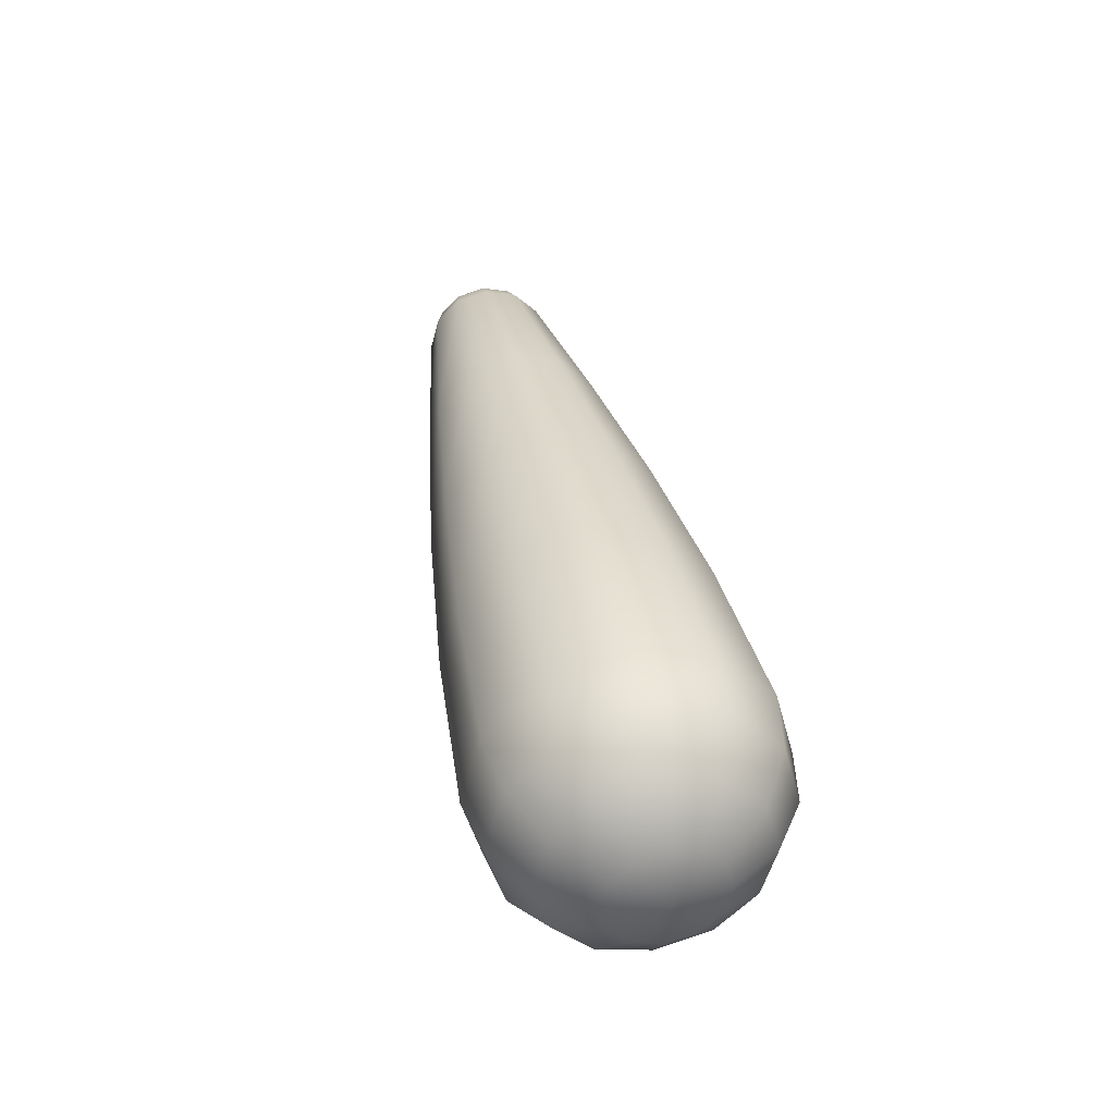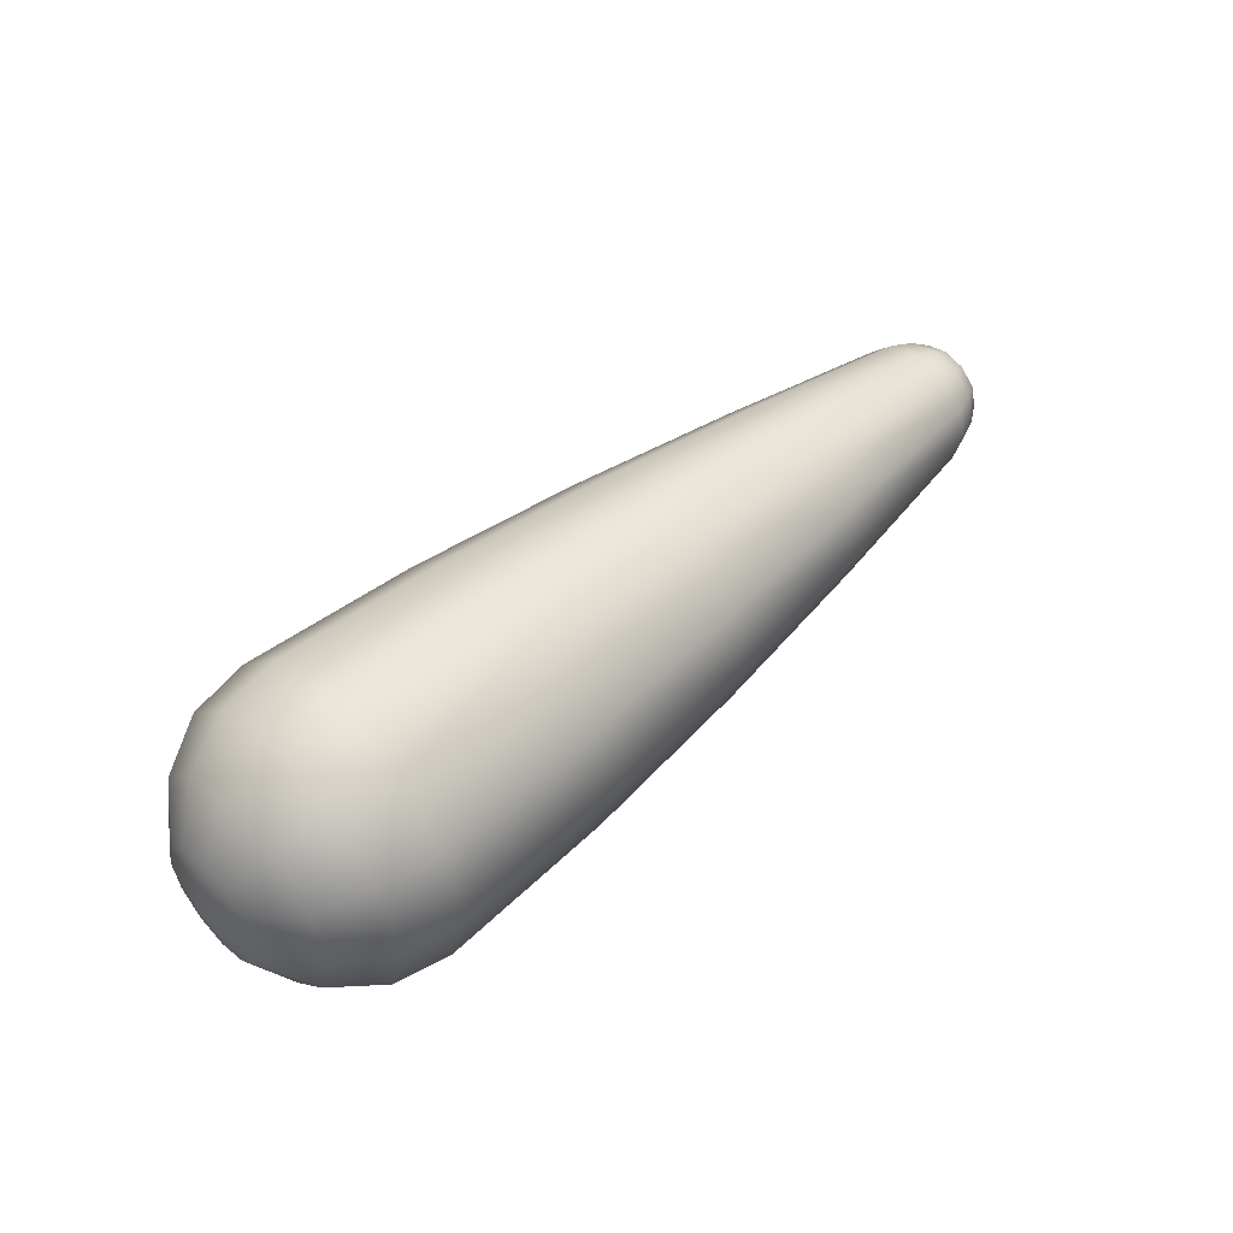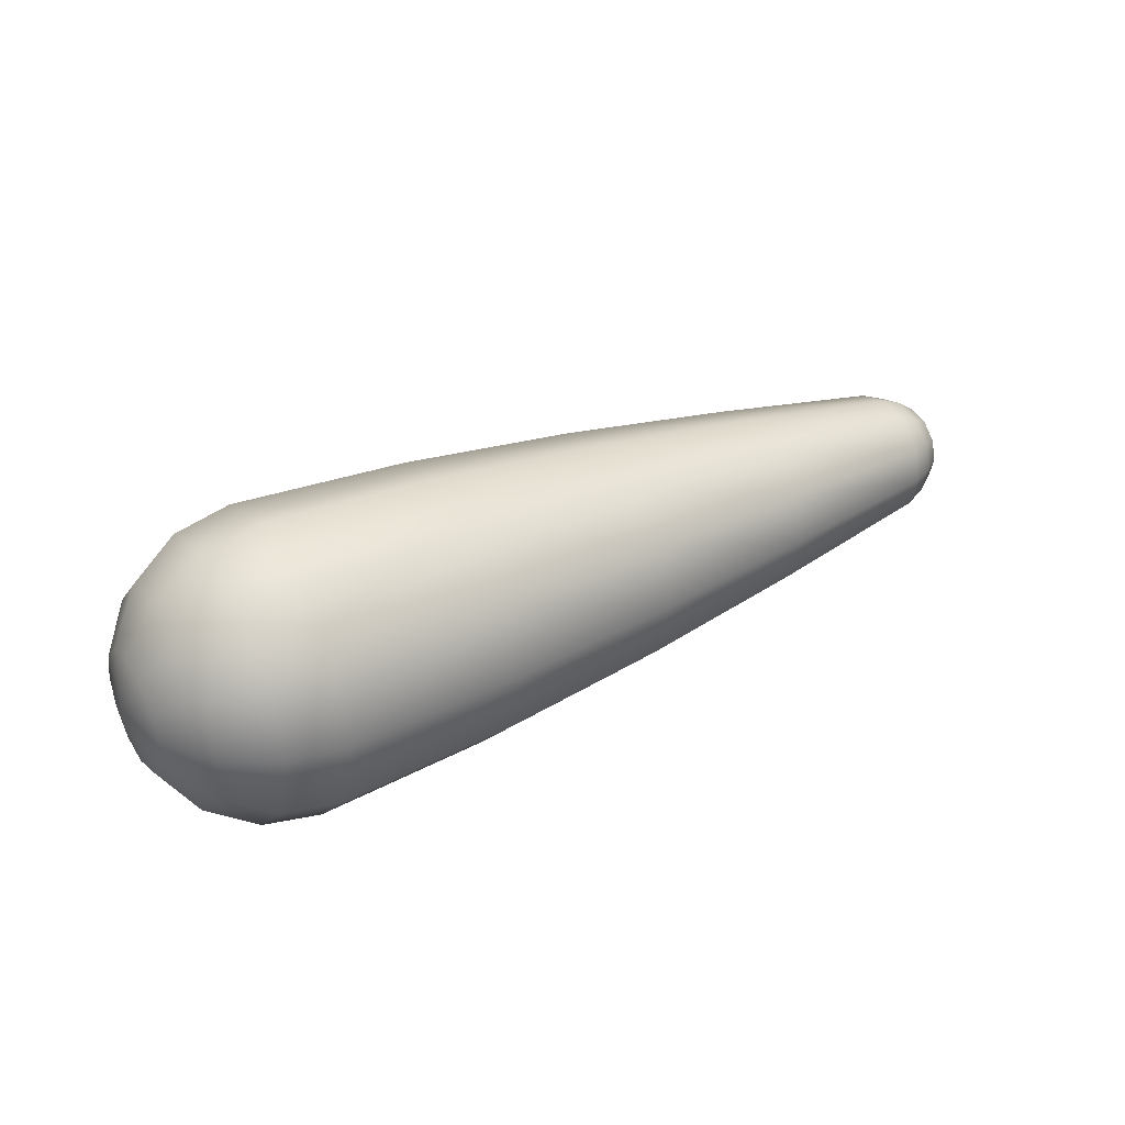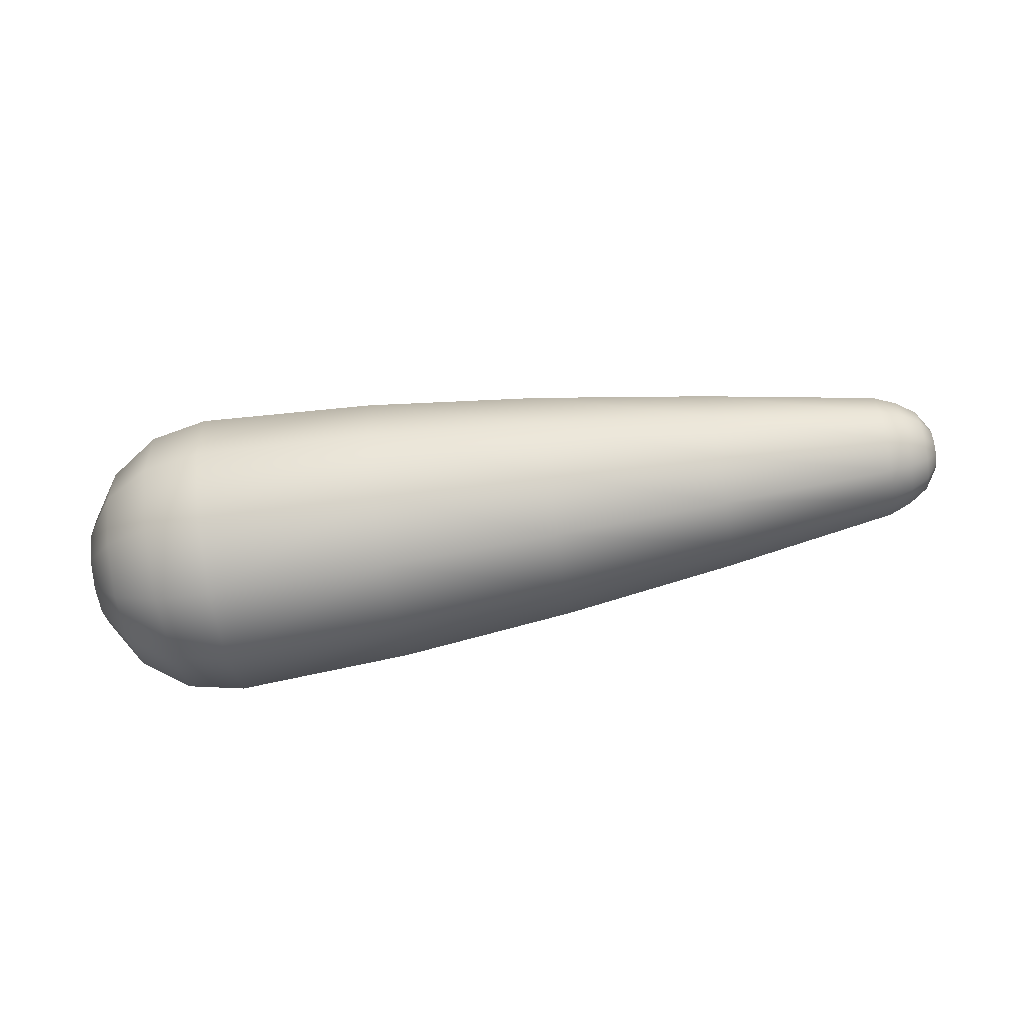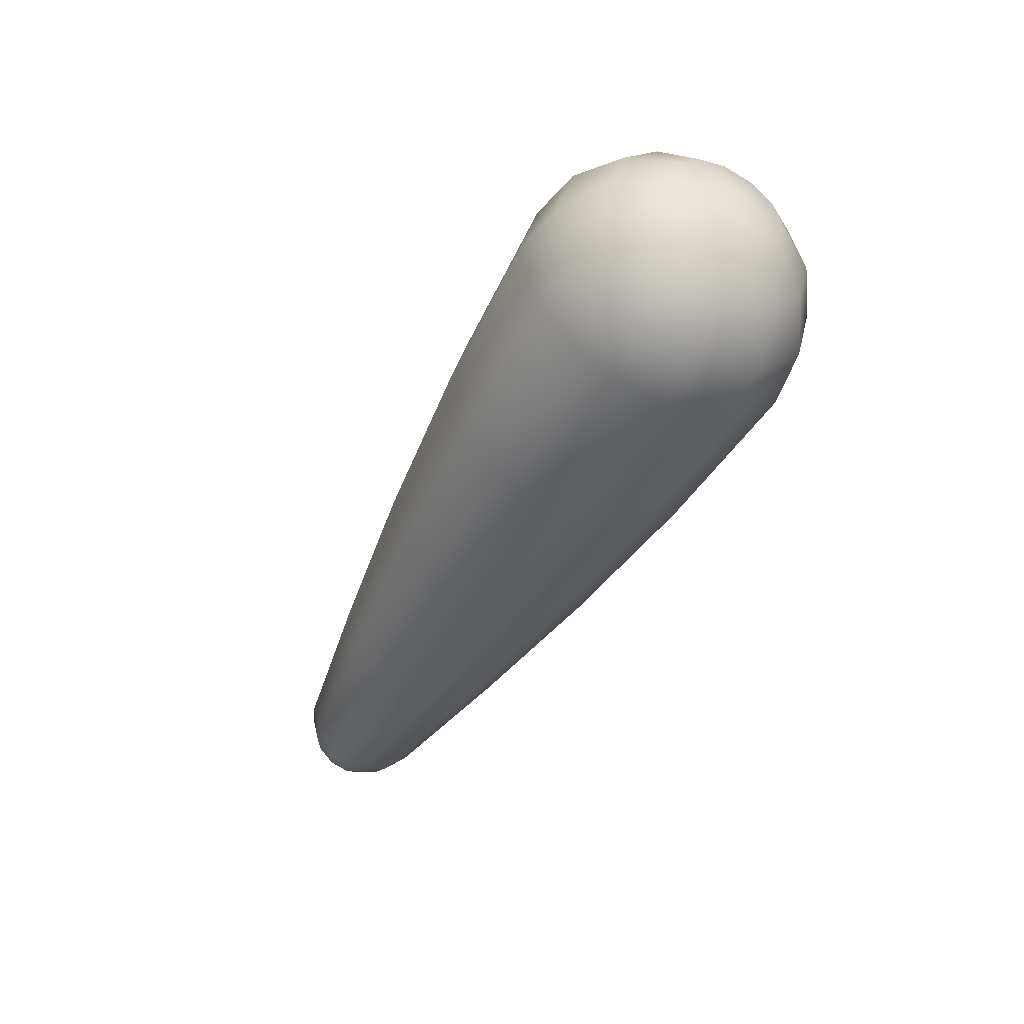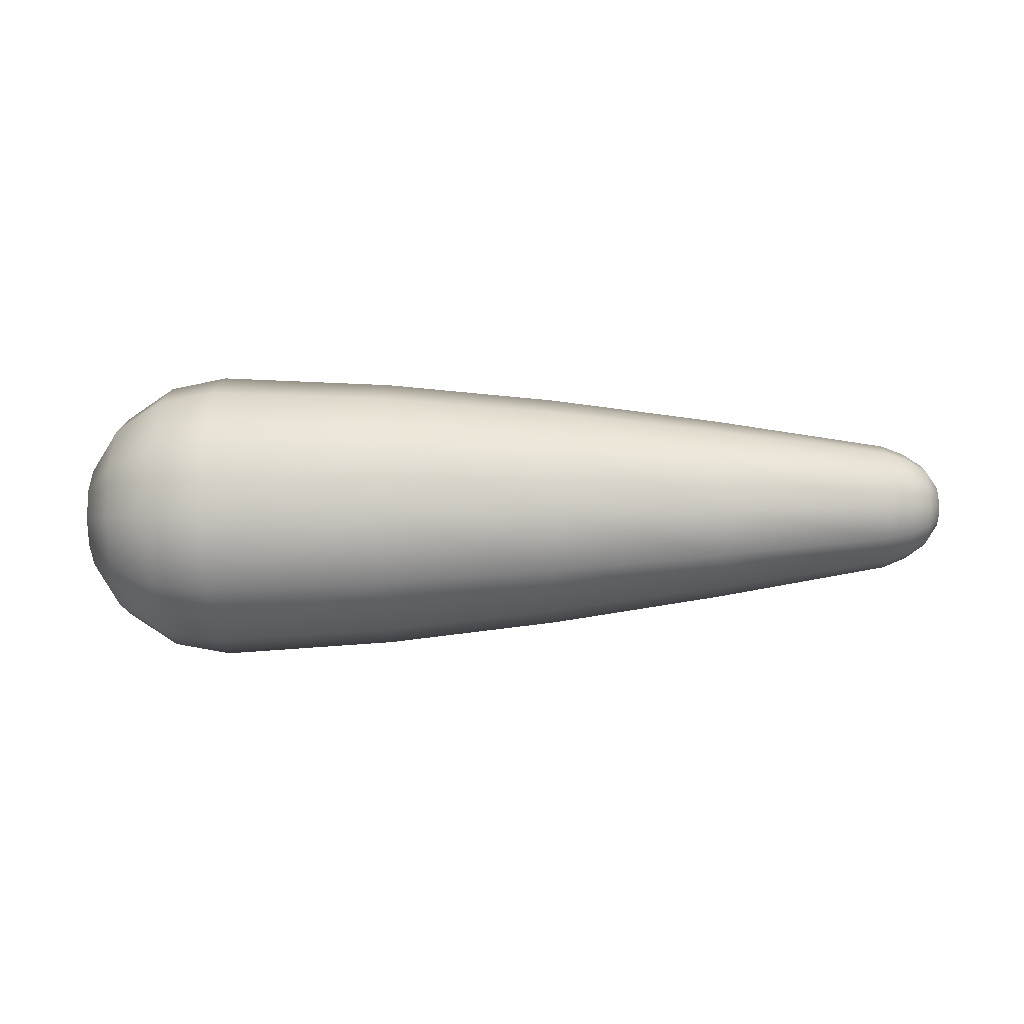
<metadata>
{"format":"obj","ext":"obj","renderer":"f3d","projection":"perspective","resolution":1024,"background":"white","views":[{"elev":39.6,"azim":78.4,"up":"+Y"},{"elev":49.4,"azim":136.7,"up":"+Y"},{"elev":33.4,"azim":148.0,"up":"+Y"},{"elev":-75.6,"azim":-171.2,"up":"+Y"},{"elev":-46.5,"azim":63.1,"up":"+Y"},{"elev":-29.6,"azim":-178.4,"up":"+Y"}]}
</metadata>
<code>
g default
v 2.127 -0.2624 1e-06
v 2.127 -0.2272 0.1312
v 2.127 -0.1312 0.2272
v 2.127 1e-06 0.2624
v 2.127 0.1312 0.2272
v 2.127 0.2272 0.1312
v 2.127 0.2624 -1e-06
v 2.127 0.2272 -0.1312
v 2.127 0.1312 -0.2272
v 2.127 -1e-06 -0.2624
v 2.127 -0.1312 -0.2272
v 2.127 -0.2272 -0.1312
v 1.979 -0.4848 3e-06
v 1.979 -0.4199 0.2424
v 1.979 -0.2424 0.4199
v 1.979 3e-06 0.4848
v 1.979 0.2424 0.4199
v 1.979 0.4199 0.2424
v 1.979 0.4848 -3e-06
v 1.979 0.4199 -0.2424
v 1.979 0.2424 -0.4199
v 1.979 -3e-06 -0.4848
v 1.979 -0.2424 -0.4199
v 1.979 -0.4199 -0.2424
v 1.756 -0.6335 3e-06
v 1.756 -0.5486 0.3167
v 1.756 -0.3167 0.5486
v 1.756 3e-06 0.6335
v 1.756 0.3167 0.5486
v 1.756 0.5486 0.3167
v 1.756 0.6335 -3e-06
v 1.756 0.5486 -0.3167
v 1.756 0.3167 -0.5486
v 1.756 -3e-06 -0.6335
v 1.756 -0.3167 -0.5486
v 1.756 -0.5486 -0.3167
v 1.494 -0.6832 4e-06
v 1.494 -0.5917 0.3416
v 1.494 -0.3416 0.5917
v 1.494 4e-06 0.6832
v 1.494 0.3416 0.5917
v 1.494 0.5917 0.3416
v 1.494 0.6832 -4e-06
v 1.494 0.5917 -0.3416
v 1.494 0.3416 -0.5917
v 1.494 -4e-06 -0.6832
v 1.494 -0.3416 -0.5917
v 1.494 -0.5917 -0.3416
v -1.748 -0.2971 1e-06
v -1.748 -0.2573 0.1486
v -1.748 -0.1486 0.2573
v -1.748 2e-06 0.2971
v -1.748 0.1486 0.2573
v -1.748 0.2573 0.1486
v -1.748 0.2971 -2e-06
v -1.748 0.2573 -0.1486
v -1.748 0.1486 -0.2573
v -1.748 -2e-06 -0.2971
v -1.748 -0.1486 -0.2573
v -1.748 -0.2573 -0.1486
v -1.853 -0.2541 1e-06
v -1.853 -0.22 0.127
v -1.853 -0.127 0.22
v -1.853 1e-06 0.2541
v -1.853 0.127 0.22
v -1.853 0.22 0.127
v -1.853 0.2541 -2e-06
v -1.853 0.22 -0.127
v -1.853 0.127 -0.22
v -1.853 -1e-06 -0.2541
v -1.853 -0.127 -0.22
v -1.853 -0.22 -0.127
v -1.942 -0.1945 0
v -1.942 -0.1684 0.09723
v -1.942 -0.09723 0.1684
v -1.942 1e-06 0.1945
v -1.942 0.09723 0.1684
v -1.942 0.1684 0.09723
v -1.942 0.1945 -2e-06
v -1.942 0.1684 -0.09723
v -1.942 0.09723 -0.1684
v -1.942 -1e-06 -0.1945
v -1.942 -0.09723 -0.1684
v -1.942 -0.1684 -0.09723
v -2.002 -0.1052 -0
v -2.002 -0.09114 0.05262
v -2.002 -0.05262 0.09114
v -2.002 1e-06 0.1052
v -2.002 0.05262 0.09114
v -2.002 0.09114 0.05262
v -2.002 0.1052 -1e-06
v -2.002 0.09114 -0.05262
v -2.002 0.05262 -0.09114
v -2.002 -1e-06 -0.1052
v -2.002 -0.05262 -0.09114
v -2.002 -0.09114 -0.05262
v 2.18 0 0
v -2.023 -0 -1e-06
v -0.9375 2e-06 0.4318
v -0.9375 -0.2159 0.3739
v -0.9375 -0.3739 0.2159
v -0.9375 -0.4318 2e-06
v -0.9375 -0.3739 -0.2159
v -0.9375 -0.2159 -0.3739
v -0.9375 -2e-06 -0.4318
v -0.9375 0.2159 -0.3739
v -0.9375 0.3739 -0.2159
v -0.9375 0.4318 -2e-06
v -0.9375 0.3739 0.2159
v -0.9375 0.2159 0.3739
v -0.1271 3e-06 0.5489
v -0.1271 -0.2744 0.4753
v -0.1271 -0.4753 0.2744
v -0.1271 -0.5489 3e-06
v -0.1271 -0.4753 -0.2744
v -0.1271 -0.2744 -0.4753
v -0.1271 -3e-06 -0.5489
v -0.1271 0.2744 -0.4753
v -0.1271 0.4753 -0.2744
v -0.1271 0.5489 -3e-06
v -0.1271 0.4753 0.2744
v -0.1271 0.2744 0.4753
v 0.6834 3e-06 0.6371
v 0.6834 -0.3185 0.5517
v 0.6834 -0.5517 0.3185
v 0.6834 -0.6371 3e-06
v 0.6834 -0.5517 -0.3185
v 0.6834 -0.3185 -0.5517
v 0.6834 -3e-06 -0.6371
v 0.6834 0.3185 -0.5517
v 0.6834 0.5517 -0.3185
v 0.6834 0.6371 -3e-06
v 0.6834 0.5517 0.3185
v 0.6834 0.3185 0.5517
g GrumpusRLowerLeg
f 1 2 14 13
f 2 3 15 14
f 3 4 16 15
f 4 5 17 16
f 5 6 18 17
f 6 7 19 18
f 7 8 20 19
f 8 9 21 20
f 9 10 22 21
f 10 11 23 22
f 11 12 24 23
f 12 1 13 24
f 13 14 26 25
f 14 15 27 26
f 15 16 28 27
f 16 17 29 28
f 17 18 30 29
f 18 19 31 30
f 19 20 32 31
f 20 21 33 32
f 21 22 34 33
f 22 23 35 34
f 23 24 36 35
f 24 13 25 36
f 25 26 38 37
f 26 27 39 38
f 27 28 40 39
f 28 29 41 40
f 29 30 42 41
f 30 31 43 42
f 31 32 44 43
f 32 33 45 44
f 33 34 46 45
f 34 35 47 46
f 35 36 48 47
f 36 25 37 48
f 38 125 126 37
f 39 124 125 38
f 40 123 124 39
f 41 134 123 40
f 42 133 134 41
f 43 132 133 42
f 44 131 132 43
f 45 130 131 44
f 46 129 130 45
f 47 128 129 46
f 48 127 128 47
f 37 126 127 48
f 49 50 62 61
f 50 51 63 62
f 51 52 64 63
f 52 53 65 64
f 53 54 66 65
f 54 55 67 66
f 55 56 68 67
f 56 57 69 68
f 57 58 70 69
f 58 59 71 70
f 59 60 72 71
f 60 49 61 72
f 61 62 74 73
f 62 63 75 74
f 63 64 76 75
f 64 65 77 76
f 65 66 78 77
f 66 67 79 78
f 67 68 80 79
f 68 69 81 80
f 69 70 82 81
f 70 71 83 82
f 71 72 84 83
f 72 61 73 84
f 73 74 86 85
f 74 75 87 86
f 75 76 88 87
f 76 77 89 88
f 77 78 90 89
f 78 79 91 90
f 79 80 92 91
f 80 81 93 92
f 81 82 94 93
f 82 83 95 94
f 83 84 96 95
f 84 73 85 96
f 2 1 97
f 3 2 97
f 4 3 97
f 5 4 97
f 6 5 97
f 7 6 97
f 8 7 97
f 9 8 97
f 10 9 97
f 11 10 97
f 12 11 97
f 1 12 97
f 85 86 98
f 86 87 98
f 87 88 98
f 88 89 98
f 89 90 98
f 90 91 98
f 91 92 98
f 92 93 98
f 93 94 98
f 94 95 98
f 95 96 98
f 96 85 98
f 99 52 51 100
f 101 100 51 50
f 102 101 50 49
f 103 102 49 60
f 104 103 60 59
f 105 104 59 58
f 106 105 58 57
f 107 106 57 56
f 108 107 56 55
f 109 108 55 54
f 110 109 54 53
f 99 110 53 52
f 111 99 100 112
f 113 112 100 101
f 114 113 101 102
f 115 114 102 103
f 116 115 103 104
f 117 116 104 105
f 118 117 105 106
f 119 118 106 107
f 120 119 107 108
f 121 120 108 109
f 122 121 109 110
f 111 122 110 99
f 123 111 112 124
f 125 124 112 113
f 126 125 113 114
f 127 126 114 115
f 128 127 115 116
f 129 128 116 117
f 130 129 117 118
f 131 130 118 119
f 132 131 119 120
f 133 132 120 121
f 134 133 121 122
f 123 134 122 111

</code>
